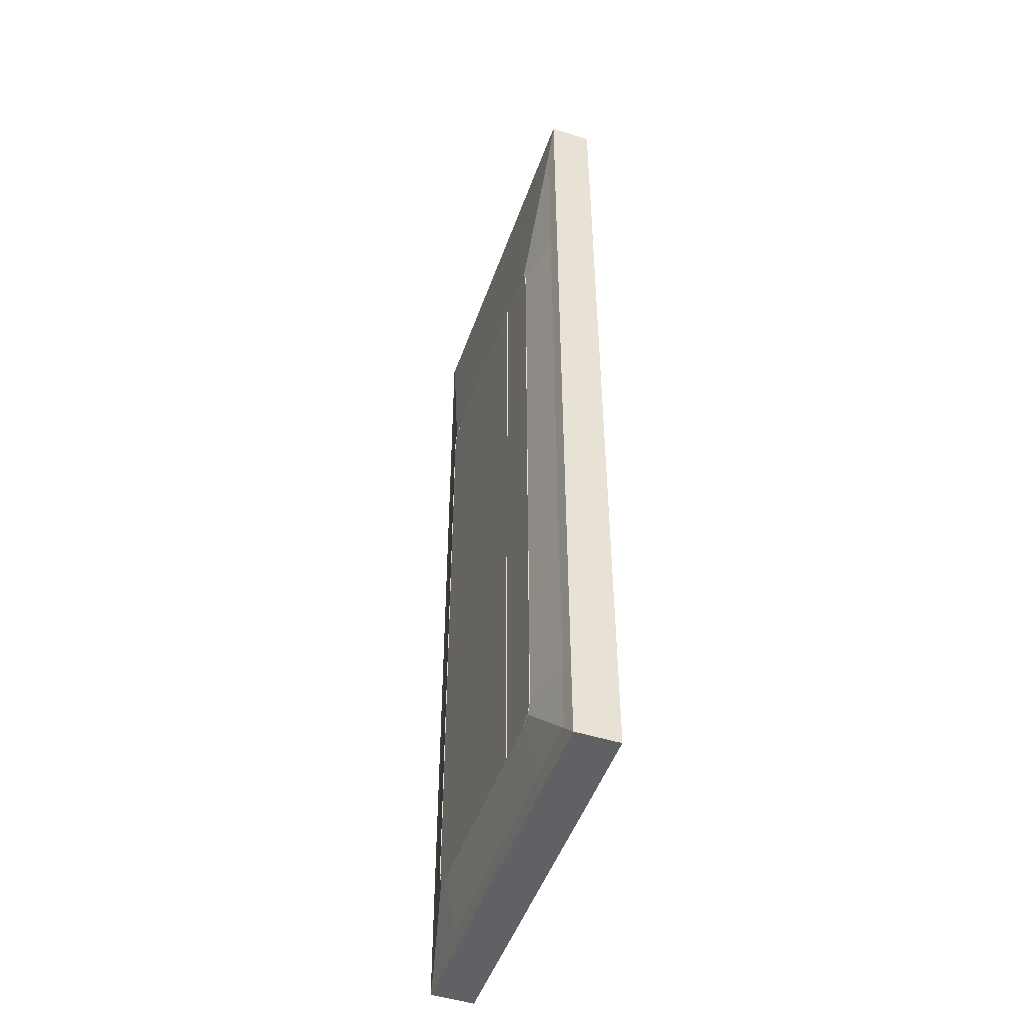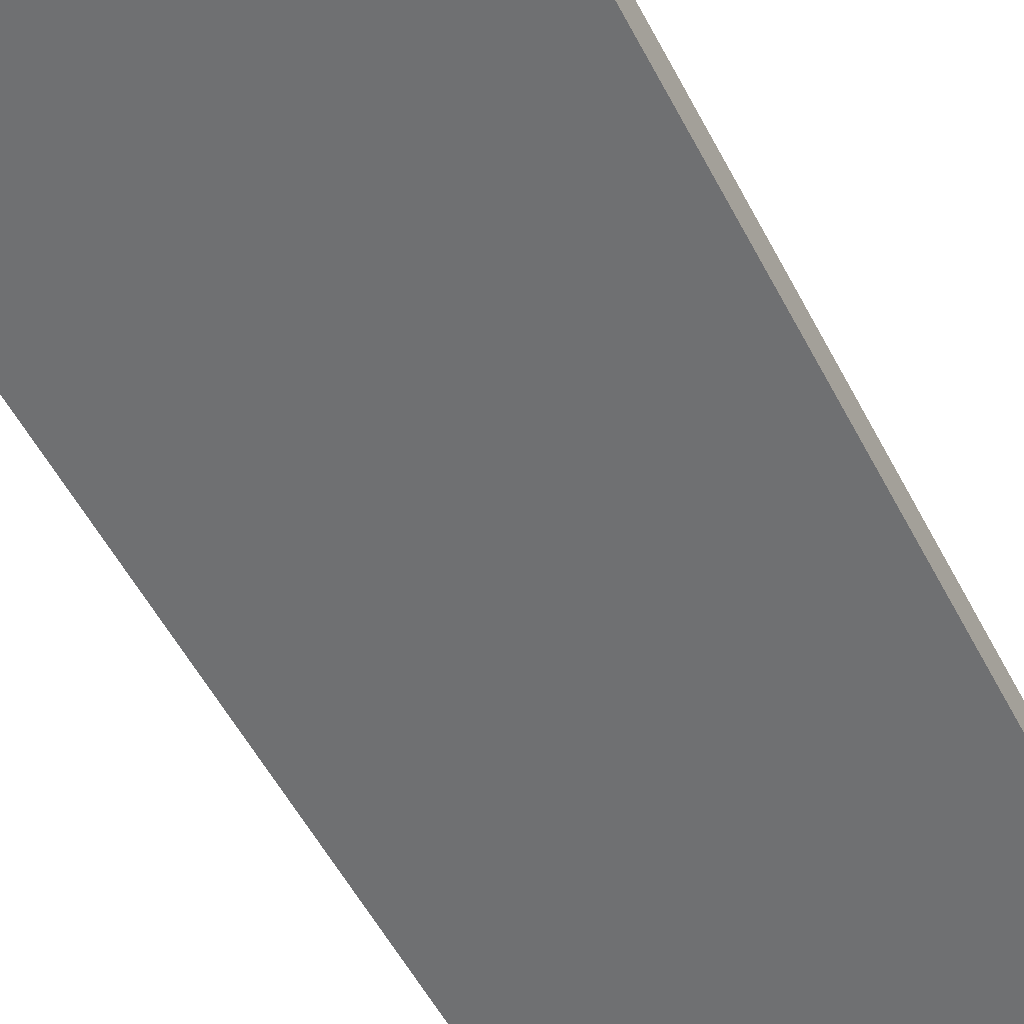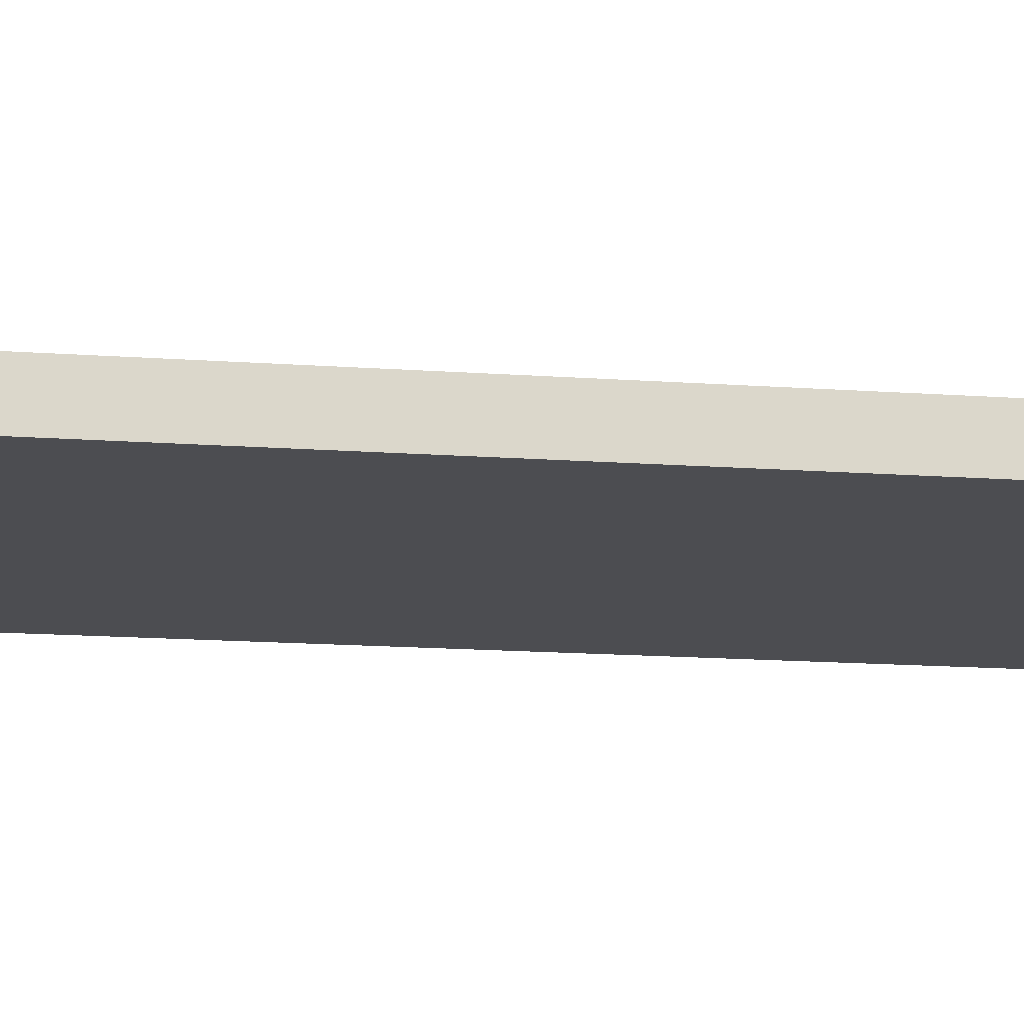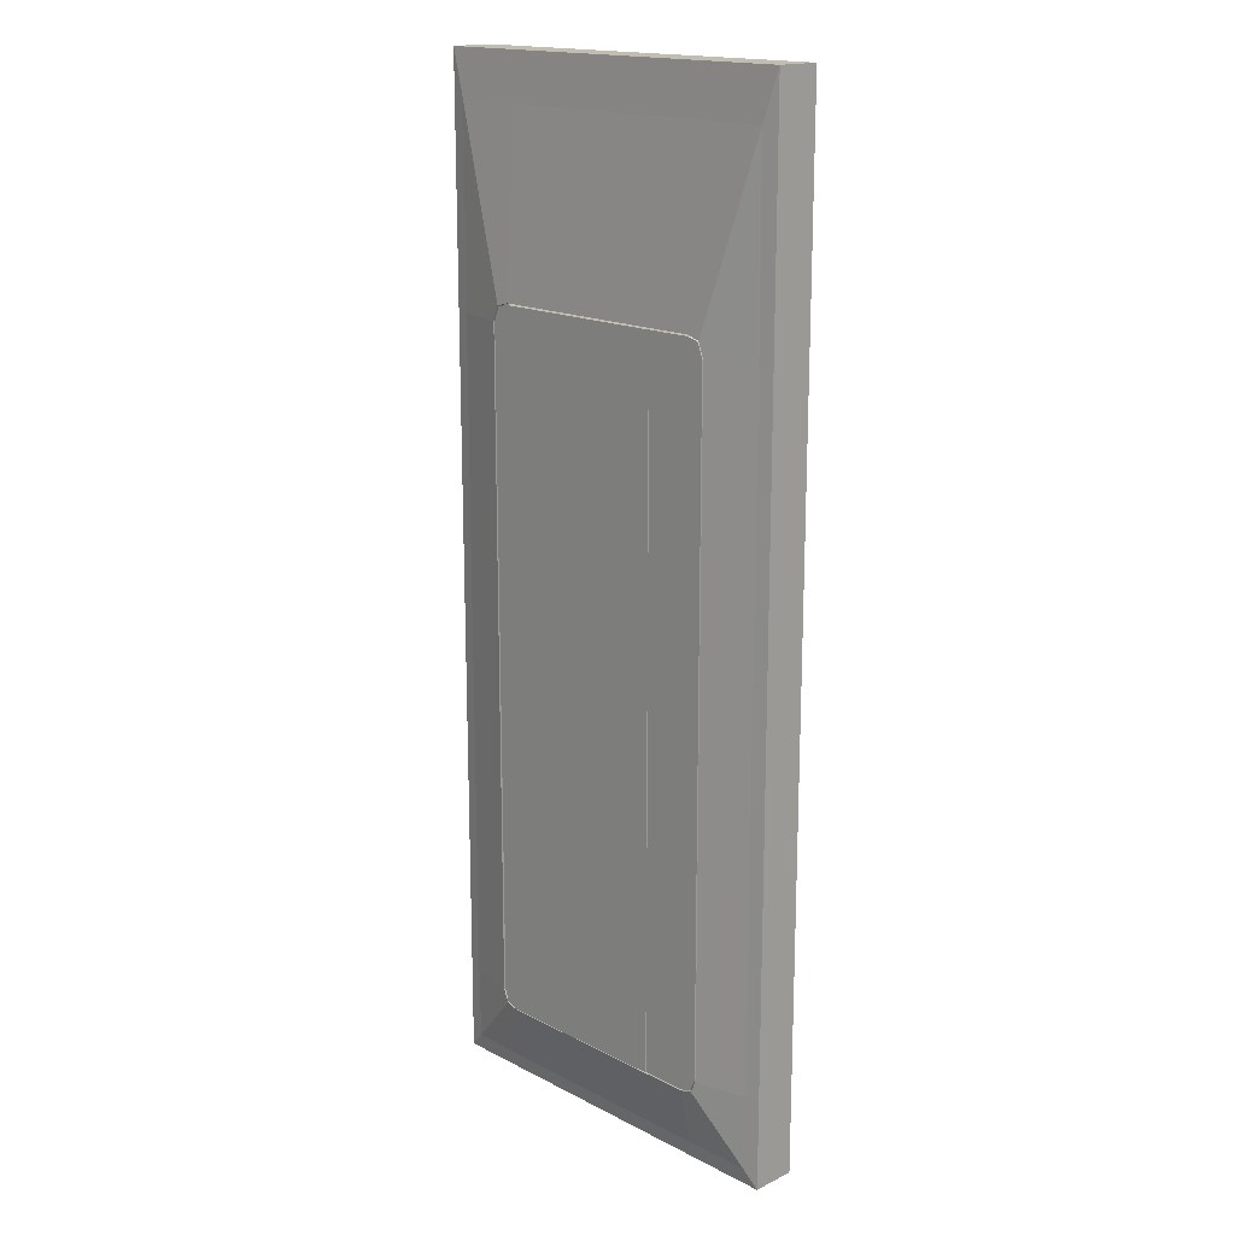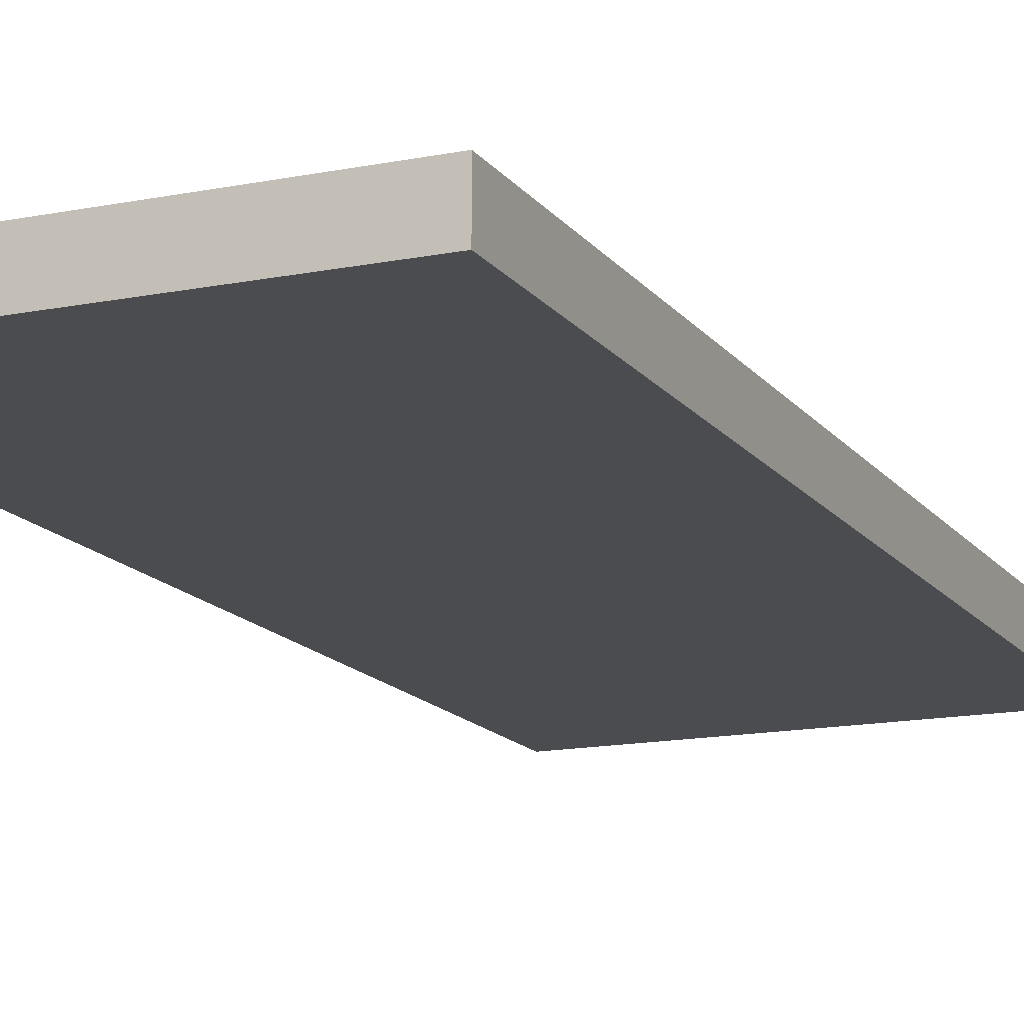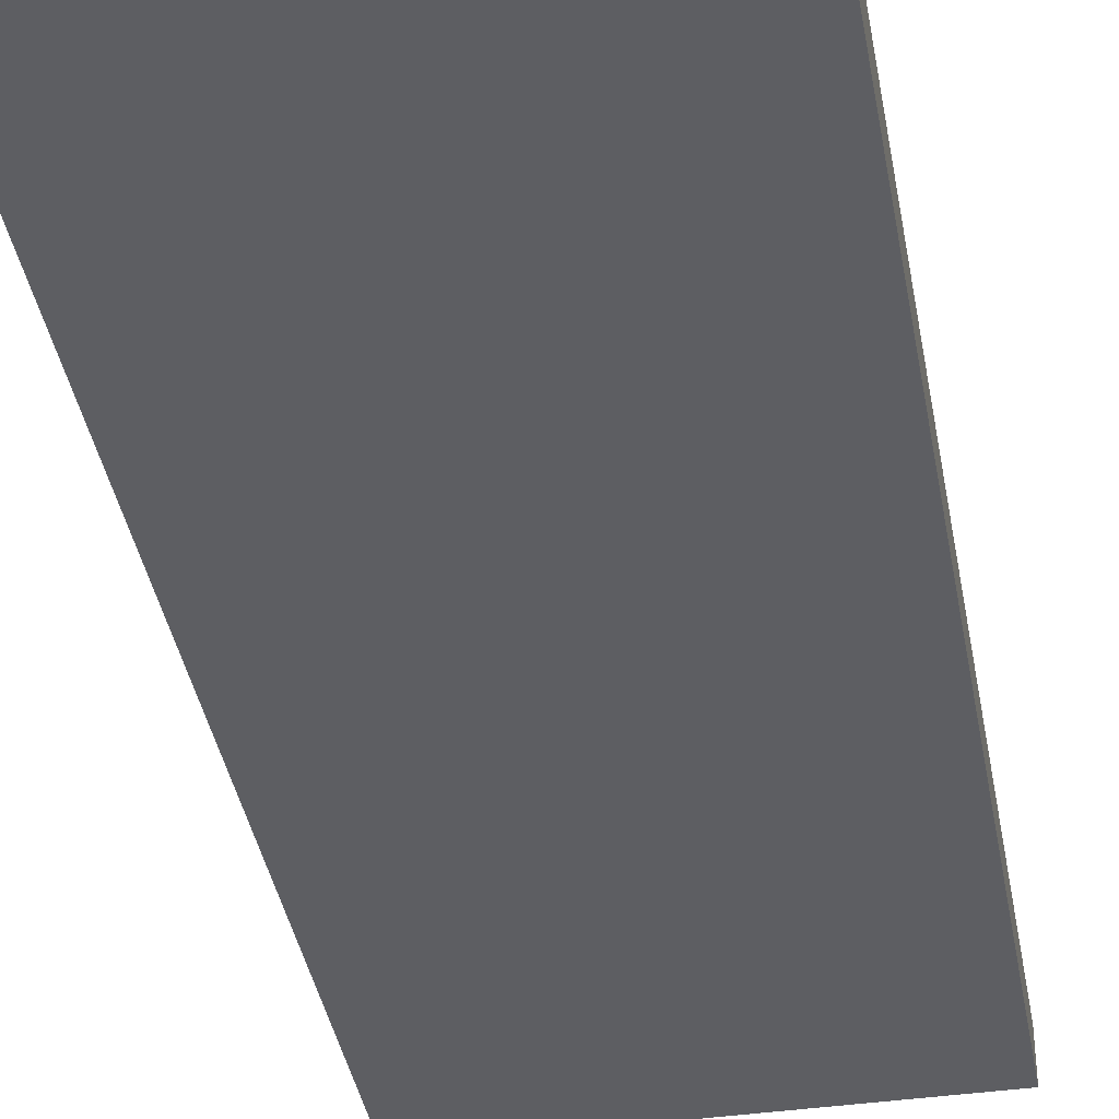
<metadata>
{"format":"obj","ext":"obj","renderer":"f3d","projection":"perspective","resolution":1024,"background":"white","views":[{"elev":-49.0,"azim":70.9,"up":"+Y"},{"elev":-54.9,"azim":-152.7,"up":"+Z"},{"elev":-16.1,"azim":81.6,"up":"+Z"},{"elev":17.0,"azim":45.9,"up":"+Y"},{"elev":-14.8,"azim":-156.6,"up":"+Z"},{"elev":-39.1,"azim":-169.9,"up":"+Z"}]}
</metadata>
<code>
o Cylinder
v 1.297 6.546 -0.1441
v 1.297 -0.000722 -0.1441
v 0.8291 5.068 0.2386
v 0.8291 0.5055 0.2386
v -1.297 6.546 -0.1441
v -1.297 -0.000722 -0.1441
v -0.8291 5.068 0.2386
v -0.8291 0.5055 0.2386
v -1.297 -0.000722 0.1441
v -1.297 6.546 0.1441
v 1.297 6.546 0.1441
v 1.297 -0.000722 0.1441
v 1.297 4.971 -0.1441
v 1.297 0.5854 -0.1441
v -1.297 0.5854 0.1441
v -1.297 4.971 0.1441
v 1.297 4.971 0.1441
v 1.297 0.5854 0.1441
v -1.297 4.971 -0.1441
v -1.297 0.5854 -0.1441
v -0.8659 0.5854 0.2386
v -0.8659 4.971 0.2386
v 0.8659 4.971 0.2386
v 0.8659 0.5854 0.2386
v 0.7463 -0.000723 -0.1441
v -0.7463 -0.000723 -0.1441
v 0.7463 6.546 0.1441
v -0.7463 6.546 0.1441
v -0.7463 -0.000723 0.1441
v 0.7463 -0.000723 0.1441
v -0.7463 6.546 -0.1441
v 0.7463 6.546 -0.1441
v 0.7463 5.092 0.2386
v -0.7463 5.092 0.2386
v -0.7463 0.4818 0.2386
v 0.7463 0.4818 0.2386
v -0.7463 0.5854 -0.1441
v 0.7463 0.5854 -0.1441
v -0.7463 4.971 -0.1441
v 0.7463 4.971 -0.1441
v 0.7463 0.5854 0.2386
v -0.7463 0.5854 0.2386
v 0.7463 4.971 0.2386
v -0.7463 4.971 0.2386
v 0.7463 5.082 0.2386
v -0.8559 4.971 0.2386
v 0.7463 0.4907 0.2386
v -0.8514 0.5854 0.2386
v 0.8576 4.971 0.2386
v -0.7463 5.082 0.2386
v -0.7463 0.4878 0.2386
v 0.8572 0.5854 0.2386
v -0.8248 0.5099 0.2386
v 0.8232 0.5124 0.2386
v 0.8242 5.061 0.2386
v -0.8231 5.06 0.2386
v 0.4478 -0.000723 -0.1441
v 0.4478 6.546 0.1441
v 0.4478 -0.000723 0.1441
v 0.4478 6.546 -0.1441
v 0.4478 5.092 0.2386
v 0.4478 0.4818 0.2386
v 0.4478 0.5854 -0.1441
v 0.4478 4.971 -0.1441
v 0.4478 0.5854 0.2386
v 0.4478 4.971 0.2386
v 0.4478 0.4901 0.2386
v 0.4478 5.082 0.2386
v -0.7463 0.5854 0.2432
v 0.4478 0.5854 0.2432
v -0.7463 4.971 0.2432
v 0.4478 4.971 0.2432
v -0.8659 4.971 0.1848
v -0.8291 5.068 0.1848
v 0.8659 0.5854 0.1848
v 0.8291 0.5055 0.1848
v -0.7463 5.092 0.1848
v 0.7463 0.4818 0.1848
v -0.8291 0.5055 0.1848
v -0.8659 0.5854 0.1848
v 0.8291 5.068 0.1848
v 0.8659 4.971 0.1848
v -0.8514 0.5854 0.1848
v -0.8559 4.971 0.1848
v 0.7463 5.092 0.1848
v 0.4478 5.092 0.1848
v -0.7463 0.4818 0.1848
v 0.4478 0.4818 0.1848
v 0.7463 0.4907 0.1848
v -0.7463 0.4878 0.1848
v 0.7463 5.082 0.1848
v 0.8576 4.971 0.1848
v -0.7463 5.082 0.1848
v 0.8572 0.5854 0.1848
v 0.4478 0.4901 0.1848
v 0.4478 5.082 0.1848
v -0.8248 0.5099 0.1848
v 0.8232 0.5124 0.1848
v 0.8242 5.061 0.1848
v -0.8231 5.06 0.1848
v -0.7463 5.082 0.2432
v -0.7463 0.4878 0.2432
v 0.4478 0.4901 0.2432
v 0.4478 5.082 0.2432
v -1.198 0.1062 0.1608
v -1.198 6.234 0.1608
v 1.198 6.234 0.1608
v 1.198 0.1062 0.1608
v 1.206 4.971 0.1608
v 1.206 0.5854 0.1608
v -1.206 0.5854 0.1608
v -1.206 4.971 0.1608
v 0.7463 0.1012 0.1608
v -0.7463 0.1012 0.1608
v -0.7463 6.239 0.1608
v 0.7463 6.239 0.1608
v 0.4478 6.239 0.1608
v 0.4478 0.1012 0.1608
f 31 5 10 28
f 44 50 56 46
f 16 10 5 19
f 25 2 12 30
f 13 1 11 17
f 40 32 1 13
f 112 106 10 16
f 110 108 12 18
f 116 107 11 27
f 114 105 9 29
f 107 109 17 11
f 109 110 18 17
f 105 111 15 9
f 111 112 16 15
f 25 38 14 2
f 38 40 13 14
f 2 14 18 12
f 14 13 17 18
f 9 15 20 6
f 15 16 19 20
f 62 36 78 88
f 42 44 46 48
f 21 8 79 80
f 69 70 72 71
f 48 46 84 83
f 34 7 74 77
f 20 19 39 37
f 63 64 40 38
f 6 20 37 26
f 57 63 38 25
f 108 113 30 12
f 118 114 29 59
f 106 115 28 10
f 117 116 27 58
f 19 5 31 39
f 64 60 32 40
f 6 26 29 9
f 57 25 30 59
f 8 35 87 79
f 50 44 71 101
f 1 32 27 11
f 60 31 28 58
f 67 47 41 65
f 49 52 94 92
f 52 49 43 41
f 4 24 75 76
f 48 53 51 42
f 47 54 52 41
f 49 55 45 43
f 61 34 77 86
f 68 45 91 96
f 7 22 73 74
f 3 33 85 81
f 50 68 96 93
f 67 51 90 95
f 44 42 69 71
f 32 60 58 27
f 43 45 68 66
f 26 57 59 29
f 39 31 60 64
f 115 117 58 28
f 113 118 59 30
f 26 37 63 57
f 37 39 64 63
f 47 67 95 89
f 41 43 66 65
f 51 67 103 102
f 102 103 70 69
f 72 104 101 71
f 65 66 72 70
f 87 90 97 79
f 75 82 92 94
f 76 98 89 78
f 88 95 90 87
f 82 81 99 92
f 96 91 85 86
f 83 84 73 80
f 84 100 74 73
f 74 100 93 77
f 99 81 85 91
f 98 76 75 94
f 79 97 83 80
f 93 96 86 77
f 78 89 95 88
f 36 4 76 78
f 51 53 97 90
f 22 21 80 73
f 53 48 83 97
f 23 3 81 82
f 52 54 98 94
f 24 23 82 75
f 33 61 86 85
f 54 47 89 98
f 35 62 88 87
f 45 55 99 91
f 55 49 92 99
f 56 50 93 100
f 46 56 100 84
f 66 68 104 72
f 42 51 102 69
f 67 65 70 103
f 68 50 101 104
f 36 62 118 113
f 34 61 117 115
f 61 33 116 117
f 7 34 115 106
f 62 35 114 118
f 4 36 113 108
f 21 22 112 111
f 8 21 111 105
f 23 24 110 109
f 3 23 109 107
f 35 8 105 114
f 33 3 107 116
f 24 4 108 110
f 22 7 106 112

</code>
